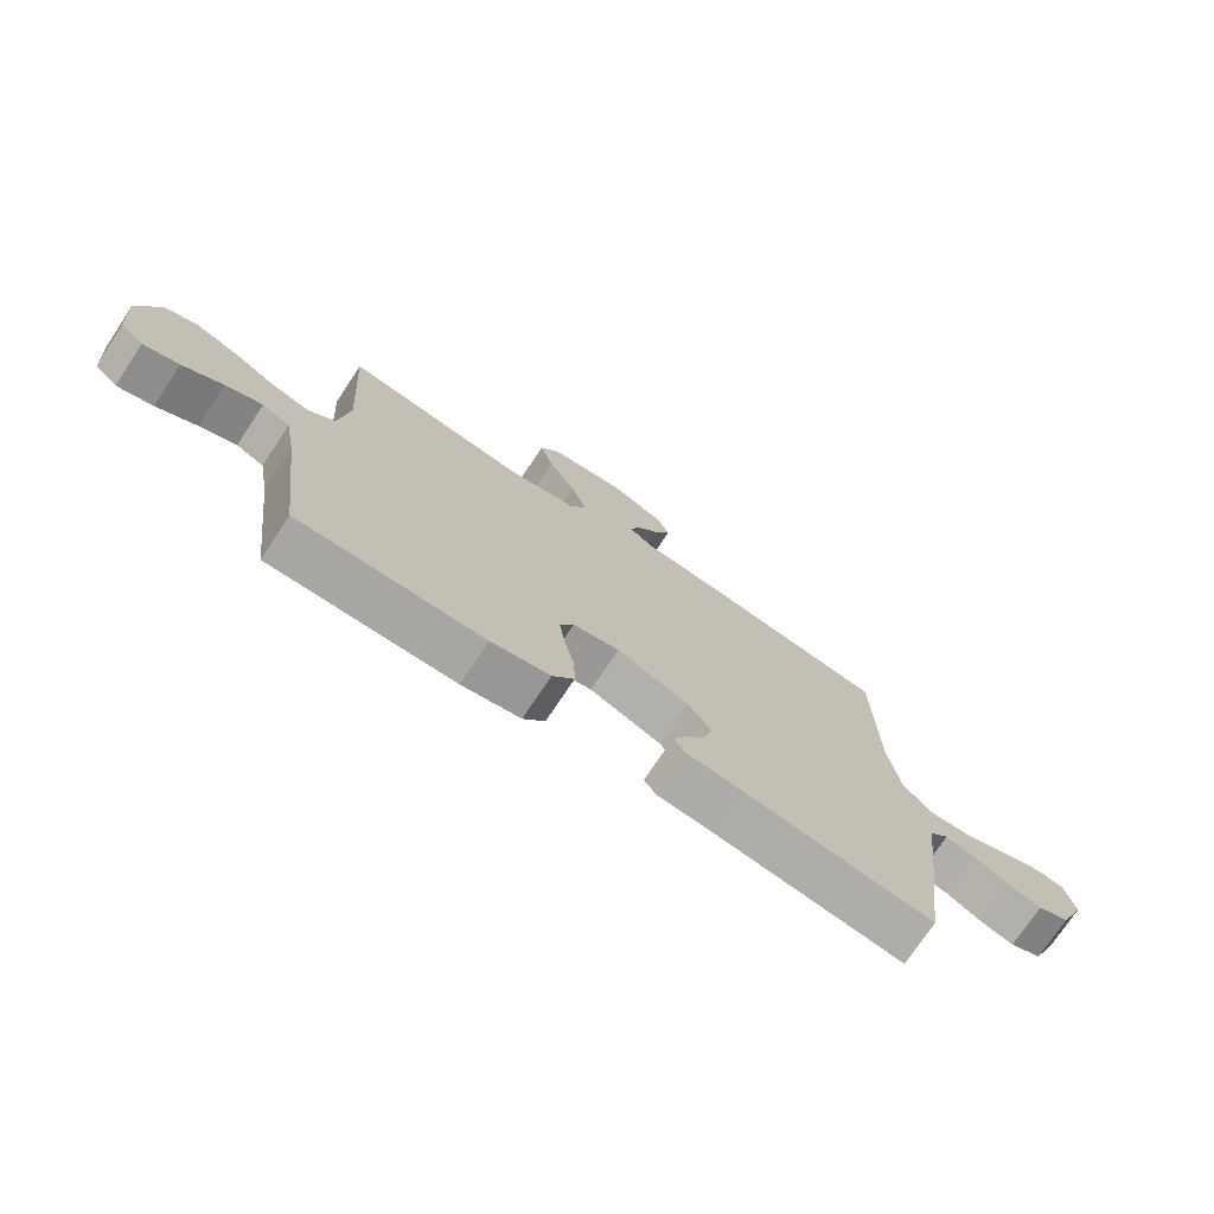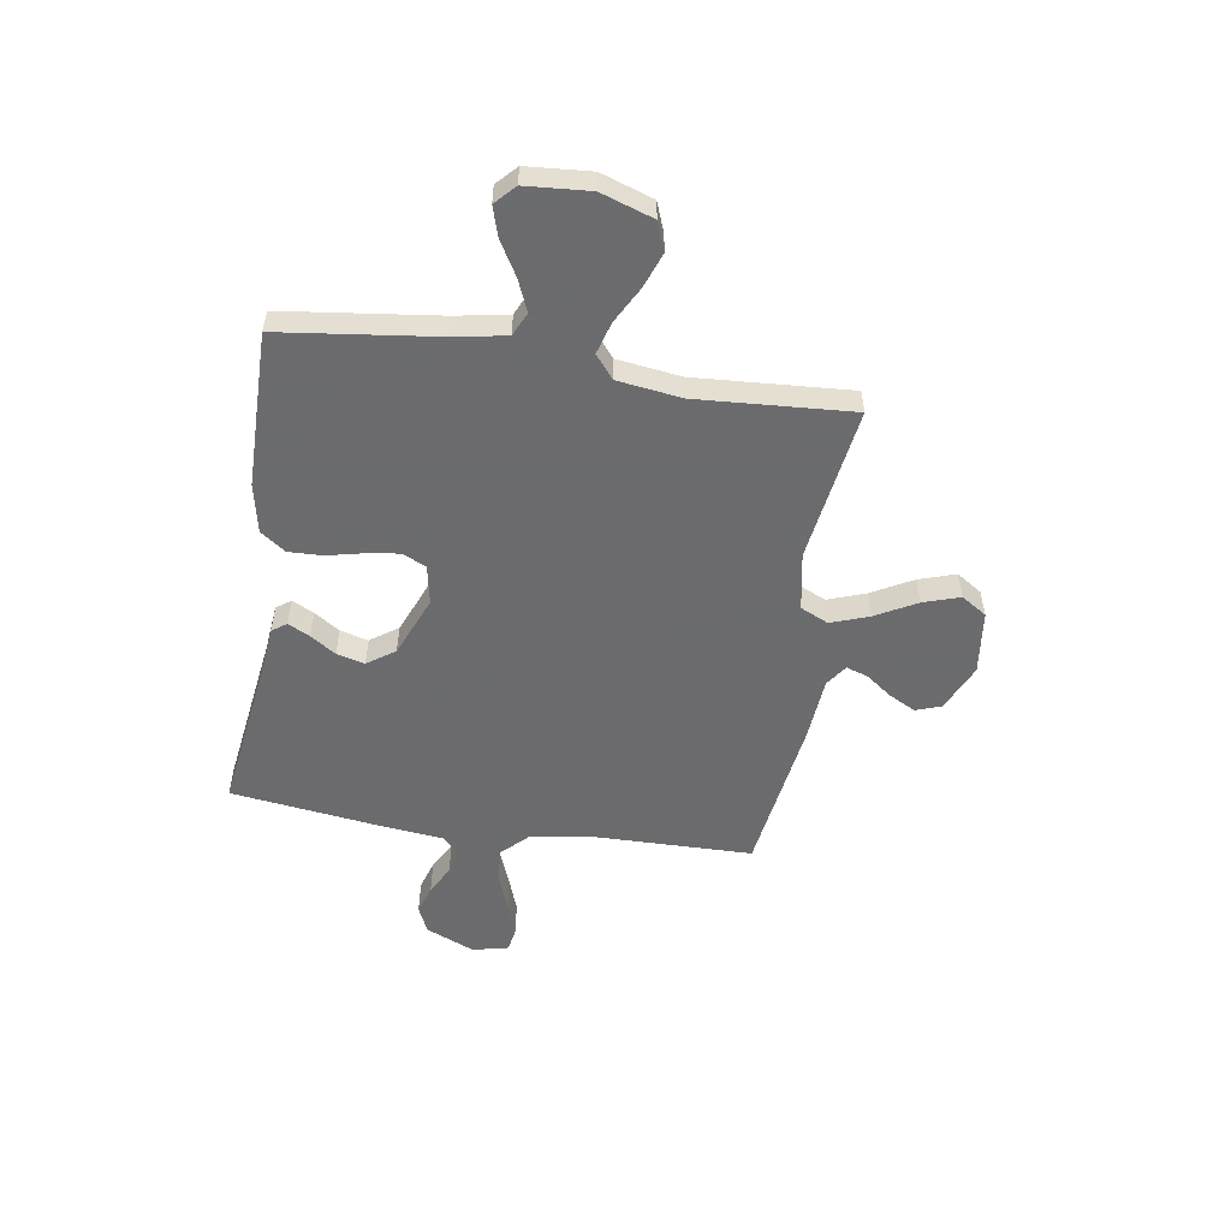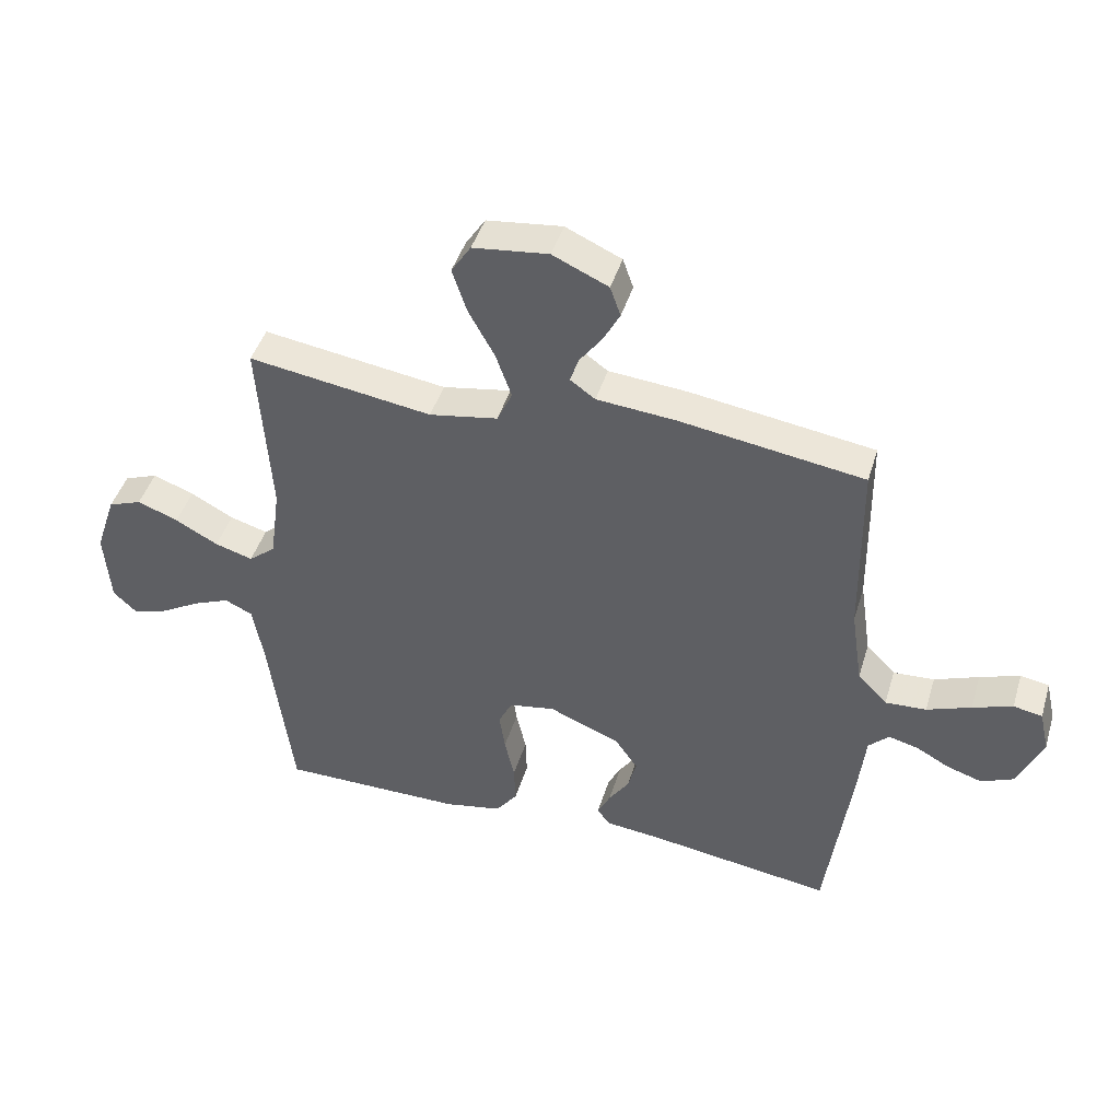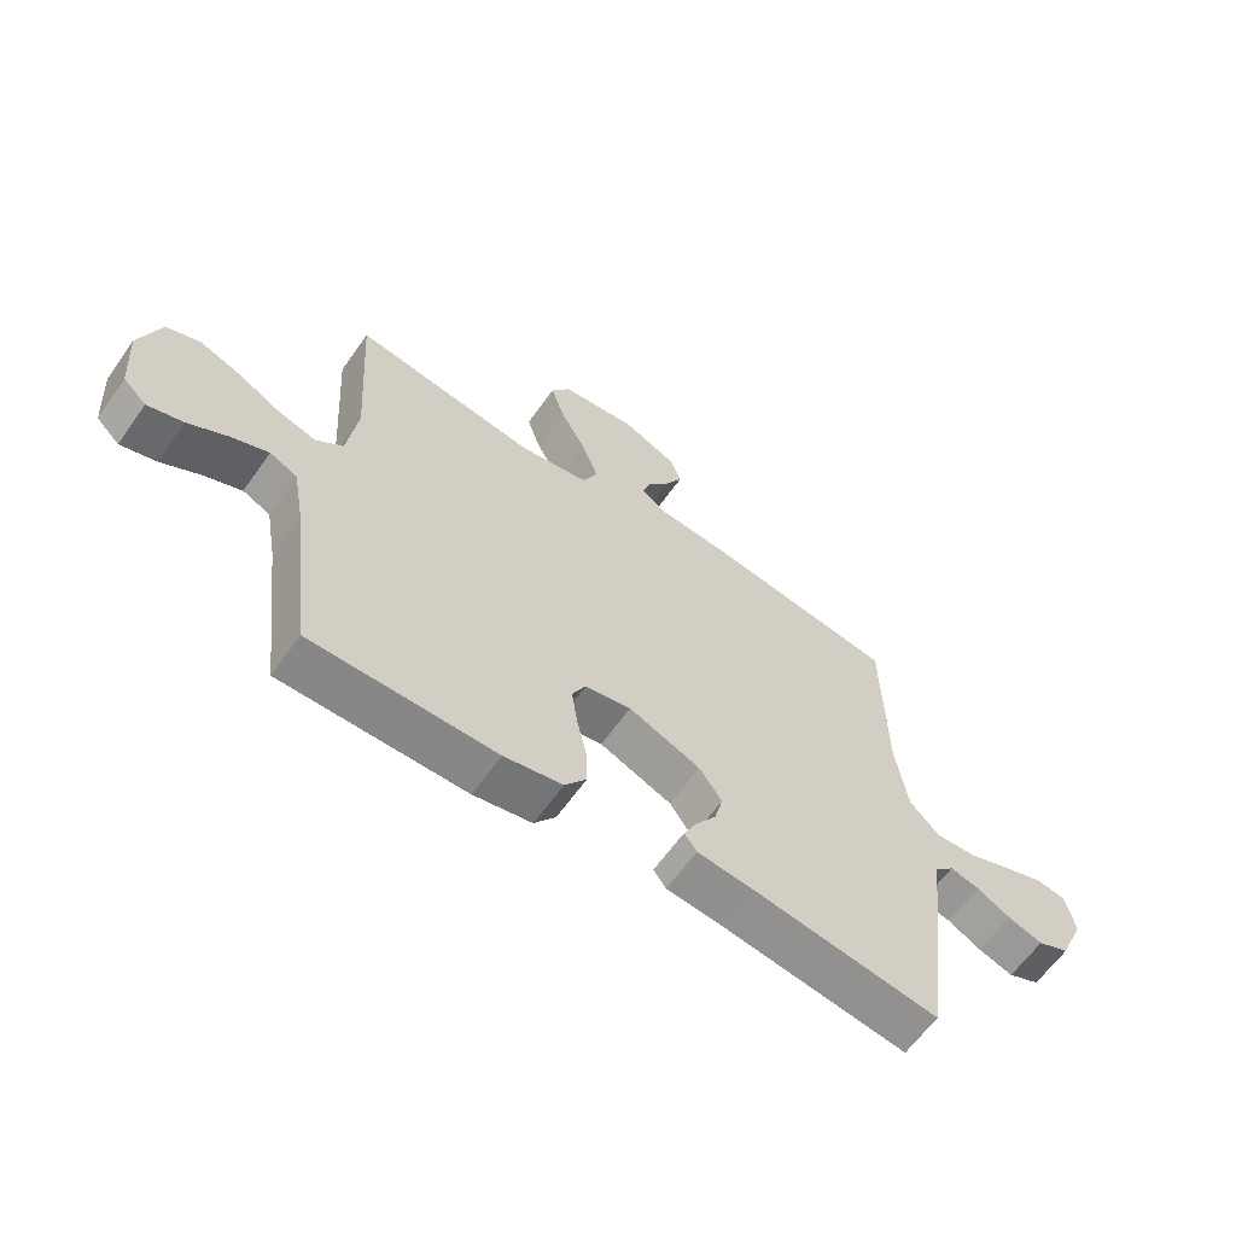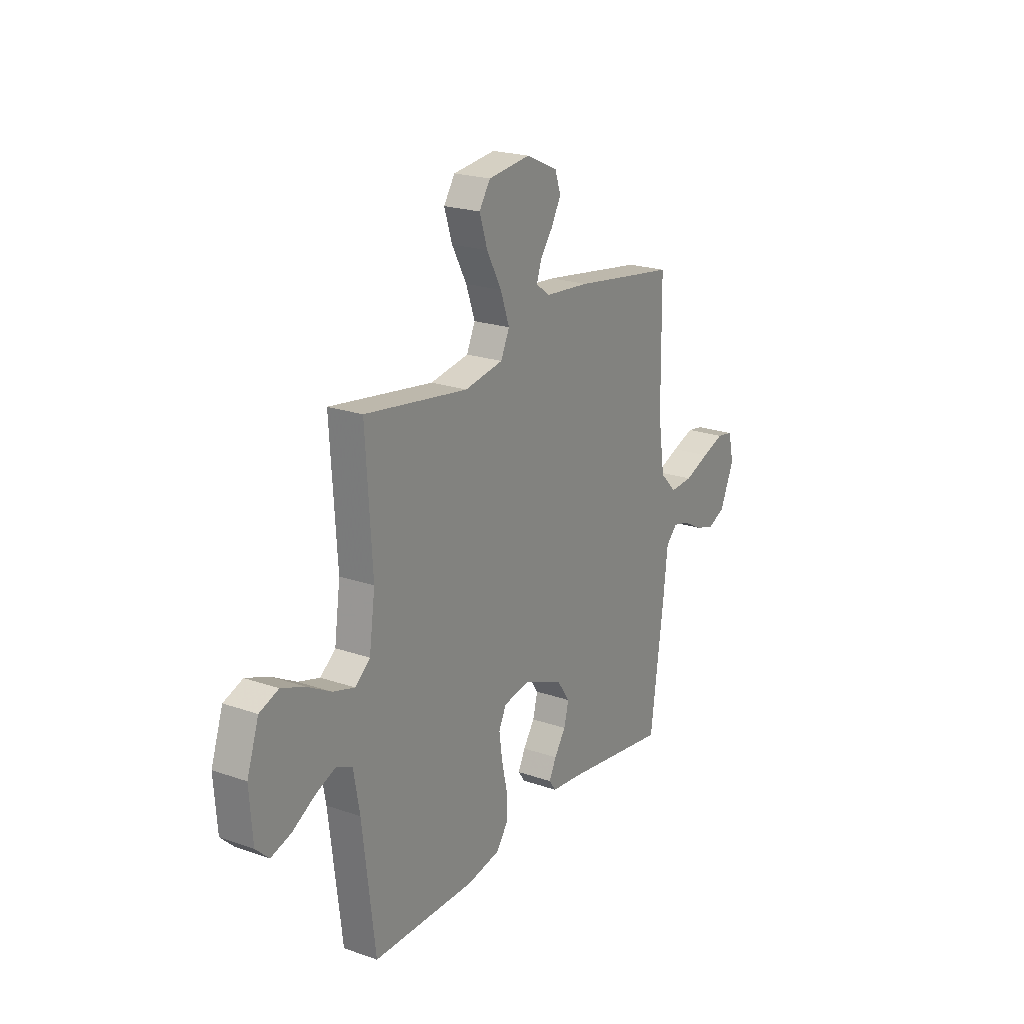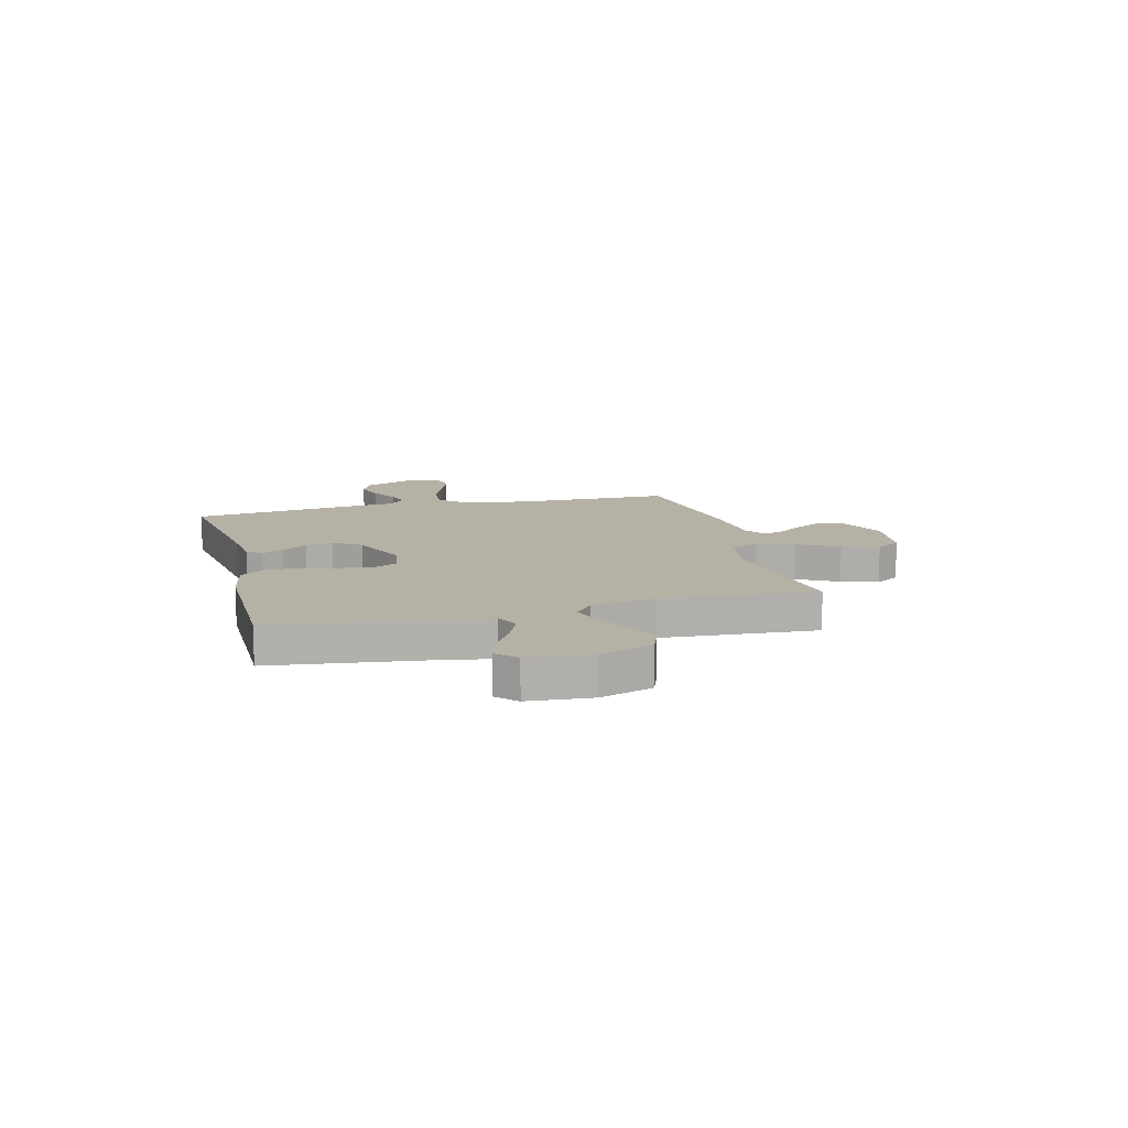
<metadata>
{"format":"obj","ext":"obj","renderer":"f3d","projection":"perspective","resolution":1024,"background":"white","views":[{"elev":-74.1,"azim":-33.6,"up":"+Z"},{"elev":-53.5,"azim":-98.8,"up":"+Y"},{"elev":44.5,"azim":16.6,"up":"+Z"},{"elev":-62.5,"azim":-35.2,"up":"+Z"},{"elev":21.5,"azim":-58.4,"up":"+Z"},{"elev":11.9,"azim":-104.4,"up":"+Y"}]}
</metadata>
<code>
v -0.5 0.07 0.5
v -0.2 0.07 0.456
v -0.088 0.07 0.476
v -0.063 0.07 0.53
v -0.089 0.07 0.603
v -0.132 0.07 0.682
v -0.155 0.07 0.753
v -0.123 0.07 0.802
v 0 0.07 0.817
v 0.091 0.07 0.776
v 0.108 0.07 0.727
v 0.081 0.07 0.676
v 0.044 0.07 0.626
v 0.03 0.07 0.584
v 0.071 0.07 0.555
v 0.2 0.07 0.544
v 0.5 0.07 0.5
v 0.504 0.07 0.2
v 0.523 0.07 0.072
v 0.571 0.07 0.023
v 0.638 0.07 0.027
v 0.71 0.07 0.055
v 0.775 0.07 0.078
v 0.822 0.07 0.07
v 0.838 0.07 0
v 0.797 0.07 -0.094
v 0.745 0.07 -0.117
v 0.688 0.07 -0.099
v 0.633 0.07 -0.069
v 0.585 0.07 -0.057
v 0.552 0.07 -0.09
v 0.54 0.07 -0.2
v 0.5 0.07 -0.5
v 0.2 0.07 -0.457
v 0.106 0.07 -0.447
v 0.086 0.07 -0.419
v 0.107 0.07 -0.377
v 0.14 0.07 -0.328
v 0.154 0.07 -0.274
v 0.117 0.07 -0.221
v 0 0.07 -0.173
v -0.075 0.07 -0.187
v -0.097 0.07 -0.232
v -0.088 0.07 -0.296
v -0.072 0.07 -0.367
v -0.07 0.07 -0.432
v -0.105 0.07 -0.48
v -0.2 0.07 -0.499
v -0.5 0.07 -0.5
v -0.537 0.07 -0.2
v -0.555 0.07 -0.099
v -0.6 0.07 -0.078
v -0.66 0.07 -0.103
v -0.725 0.07 -0.141
v -0.783 0.07 -0.159
v -0.821 0.07 -0.123
v -0.83 0.07 0
v -0.796 0.07 0.101
v -0.741 0.07 0.122
v -0.674 0.07 0.097
v -0.604 0.07 0.059
v -0.542 0.07 0.041
v -0.498 0.07 0.077
v -0.481 0.07 0.2
v -0.5 0 0.5
v -0.2 0 0.456
v -0.088 0 0.476
v -0.063 0 0.53
v -0.089 0 0.603
v -0.132 0 0.682
v -0.155 0 0.753
v -0.123 0 0.802
v 0 0 0.817
v 0.091 0 0.776
v 0.108 0 0.727
v 0.081 0 0.676
v 0.044 0 0.626
v 0.03 0 0.584
v 0.071 0 0.555
v 0.2 0 0.544
v 0.5 0 0.5
v 0.504 0 0.2
v 0.523 0 0.072
v 0.571 0 0.023
v 0.638 0 0.027
v 0.71 0 0.055
v 0.775 0 0.078
v 0.822 0 0.07
v 0.838 0 0
v 0.797 0 -0.094
v 0.745 0 -0.117
v 0.688 0 -0.099
v 0.633 0 -0.069
v 0.585 0 -0.057
v 0.552 0 -0.09
v 0.54 0 -0.2
v 0.5 0 -0.5
v 0.2 0 -0.457
v 0.106 0 -0.447
v 0.086 0 -0.419
v 0.107 0 -0.377
v 0.14 0 -0.328
v 0.154 0 -0.274
v 0.117 0 -0.221
v 0 0 -0.173
v -0.075 0 -0.187
v -0.097 0 -0.232
v -0.088 0 -0.296
v -0.072 0 -0.367
v -0.07 0 -0.432
v -0.105 0 -0.48
v -0.2 0 -0.499
v -0.5 0 -0.5
v -0.537 0 -0.2
v -0.555 0 -0.099
v -0.6 0 -0.078
v -0.66 0 -0.103
v -0.725 0 -0.141
v -0.783 0 -0.159
v -0.821 0 -0.123
v -0.83 0 0
v -0.796 0 0.101
v -0.741 0 0.122
v -0.674 0 0.097
v -0.604 0 0.059
v -0.542 0 0.041
v -0.498 0 0.077
v -0.481 0 0.2
f 59 60 61
f 58 59 61
f 57 58 61
f 56 57 61
f 55 56 61
f 54 55 61
f 53 54 61
f 52 53 61 62
f 51 52 62 63
f 48 49 50
f 47 48 50
f 46 47 50
f 45 46 50
f 44 45 50
f 50 51 63
f 44 50 63
f 43 44 63
f 36 37 38
f 35 36 38
f 34 35 38
f 34 38 39
f 33 34 39
f 32 33 39
f 31 32 39
f 30 31 39 40
f 27 28 29
f 26 27 29
f 25 26 29
f 24 25 29
f 23 24 29
f 22 23 29
f 21 22 29
f 20 21 29 30
f 30 40 41
f 20 30 41
f 19 20 41
f 15 16 17 18
f 19 41 42
f 18 19 42
f 15 18 42
f 14 15 42
f 11 12 13
f 10 11 13
f 9 10 13
f 8 9 13
f 7 8 13
f 6 7 13
f 5 6 13
f 64 1 2
f 64 2 3
f 63 64 3
f 43 63 3
f 42 43 3
f 14 42 3
f 4 5 13 14
f 3 4 14
f 125 124 123
f 125 123 122
f 125 122 121
f 125 121 120
f 125 120 119
f 125 119 118
f 125 118 117
f 126 125 117 116
f 127 126 116 115
f 114 113 112
f 114 112 111
f 114 111 110
f 114 110 109
f 114 109 108
f 127 115 114
f 127 114 108
f 127 108 107
f 102 101 100
f 102 100 99
f 102 99 98
f 103 102 98
f 103 98 97
f 103 97 96
f 103 96 95
f 104 103 95 94
f 93 92 91
f 93 91 90
f 93 90 89
f 93 89 88
f 93 88 87
f 93 87 86
f 93 86 85
f 94 93 85 84
f 105 104 94
f 105 94 84
f 105 84 83
f 82 81 80 79
f 106 105 83
f 106 83 82
f 106 82 79
f 106 79 78
f 77 76 75
f 77 75 74
f 77 74 73
f 77 73 72
f 77 72 71
f 77 71 70
f 77 70 69
f 66 65 128
f 67 66 128
f 67 128 127
f 67 127 107
f 67 107 106
f 67 106 78
f 78 77 69 68
f 78 68 67
f 1 65 66 2
f 2 66 67 3
f 3 67 68 4
f 4 68 69 5
f 5 69 70 6
f 6 70 71 7
f 7 71 72 8
f 8 72 73 9
f 9 73 74 10
f 10 74 75 11
f 11 75 76 12
f 12 76 77 13
f 13 77 78 14
f 14 78 79 15
f 15 79 80 16
f 16 80 81 17
f 17 81 82 18
f 18 82 83 19
f 19 83 84 20
f 20 84 85 21
f 21 85 86 22
f 22 86 87 23
f 23 87 88 24
f 24 88 89 25
f 25 89 90 26
f 26 90 91 27
f 27 91 92 28
f 28 92 93 29
f 29 93 94 30
f 30 94 95 31
f 31 95 96 32
f 32 96 97 33
f 33 97 98 34
f 34 98 99 35
f 35 99 100 36
f 36 100 101 37
f 37 101 102 38
f 38 102 103 39
f 39 103 104 40
f 40 104 105 41
f 41 105 106 42
f 42 106 107 43
f 43 107 108 44
f 44 108 109 45
f 45 109 110 46
f 46 110 111 47
f 47 111 112 48
f 48 112 113 49
f 49 113 114 50
f 50 114 115 51
f 51 115 116 52
f 52 116 117 53
f 53 117 118 54
f 54 118 119 55
f 55 119 120 56
f 56 120 121 57
f 57 121 122 58
f 58 122 123 59
f 59 123 124 60
f 60 124 125 61
f 61 125 126 62
f 62 126 127 63
f 63 127 128 64
f 64 128 65 1

</code>
